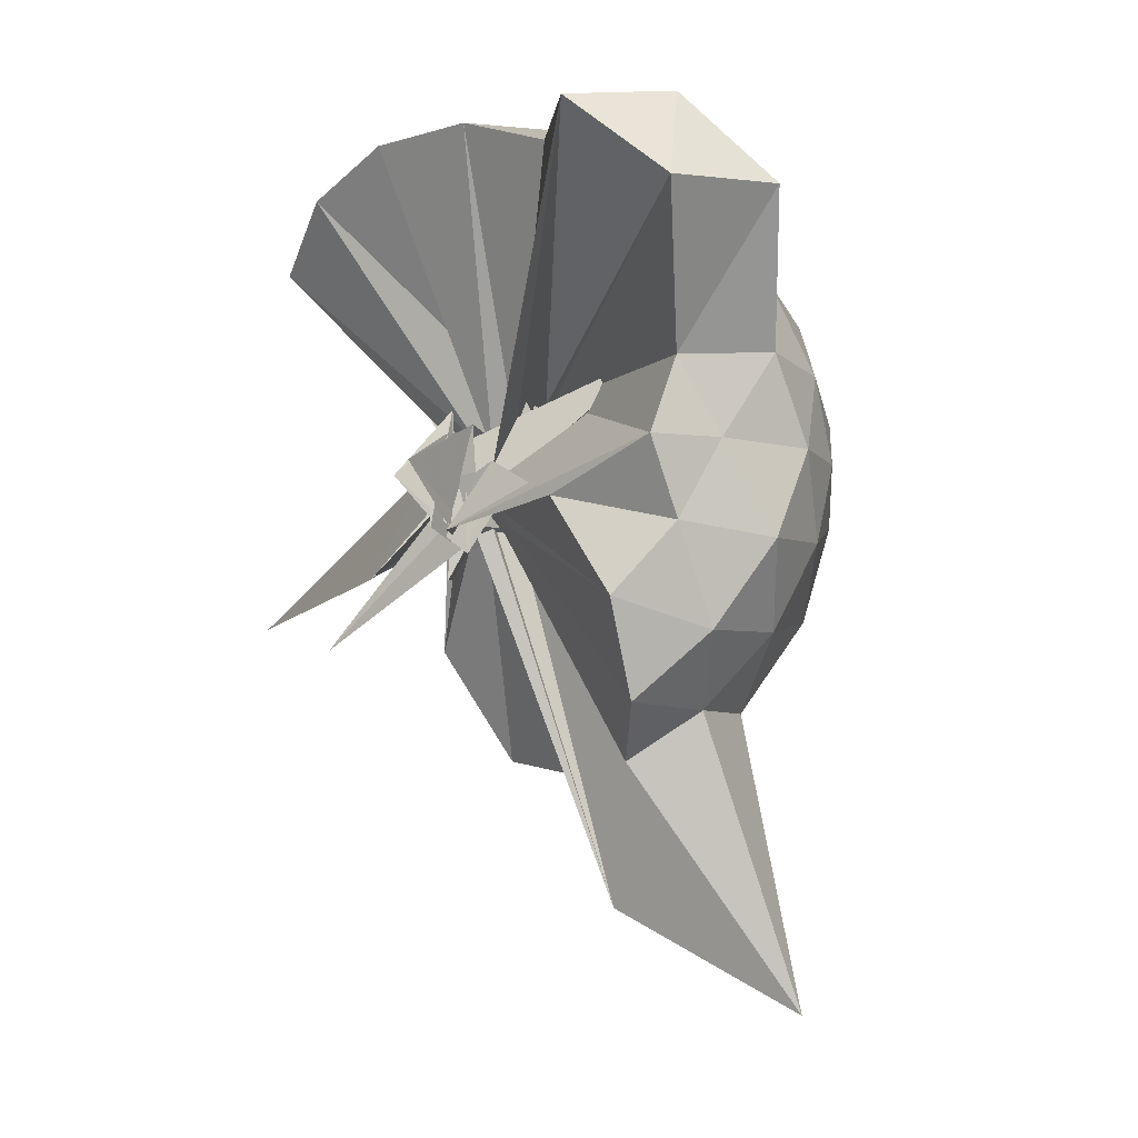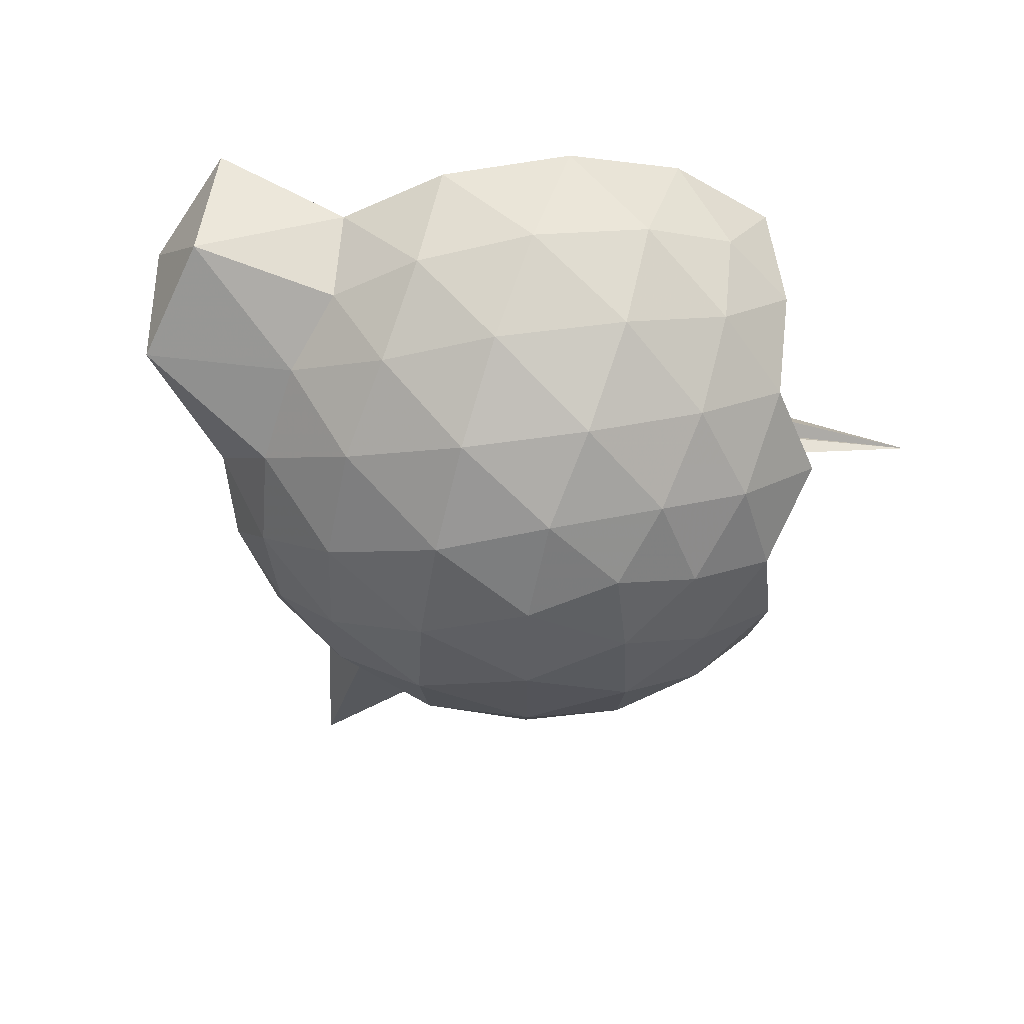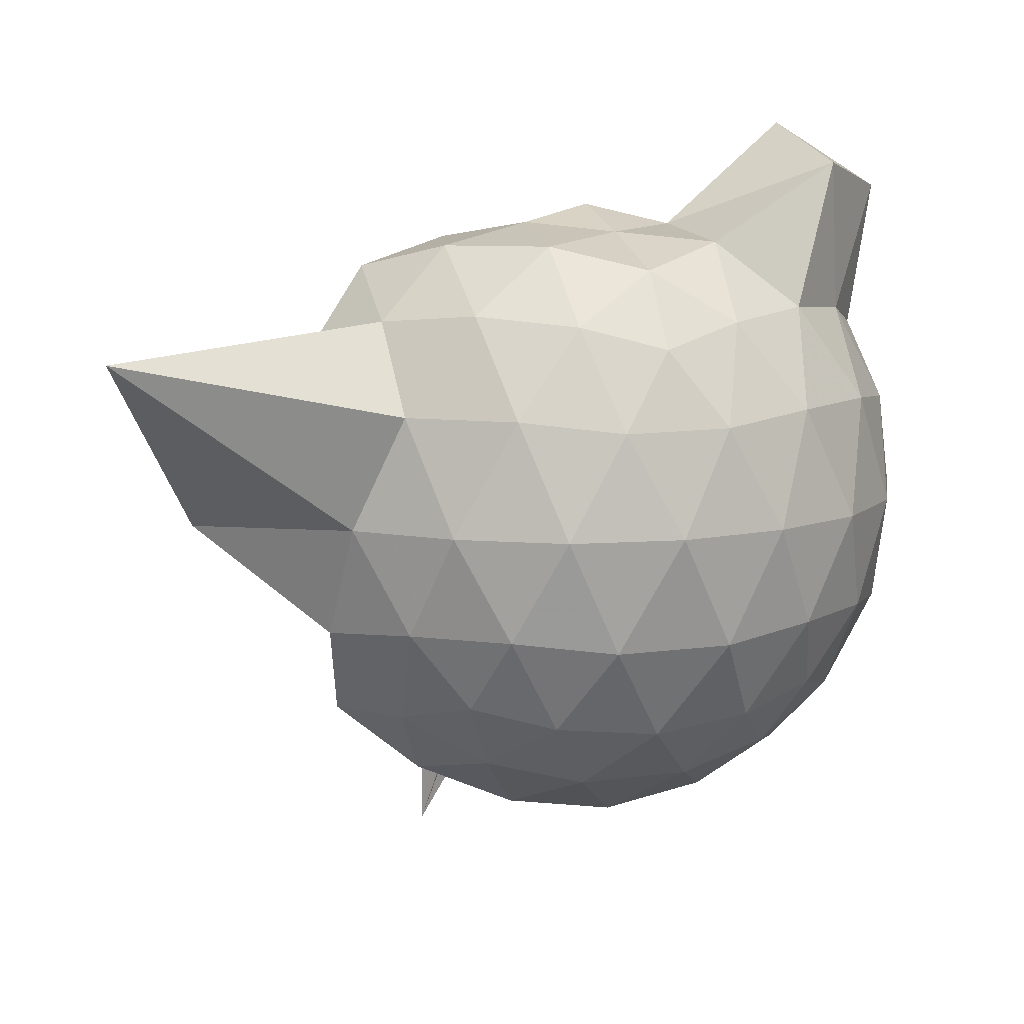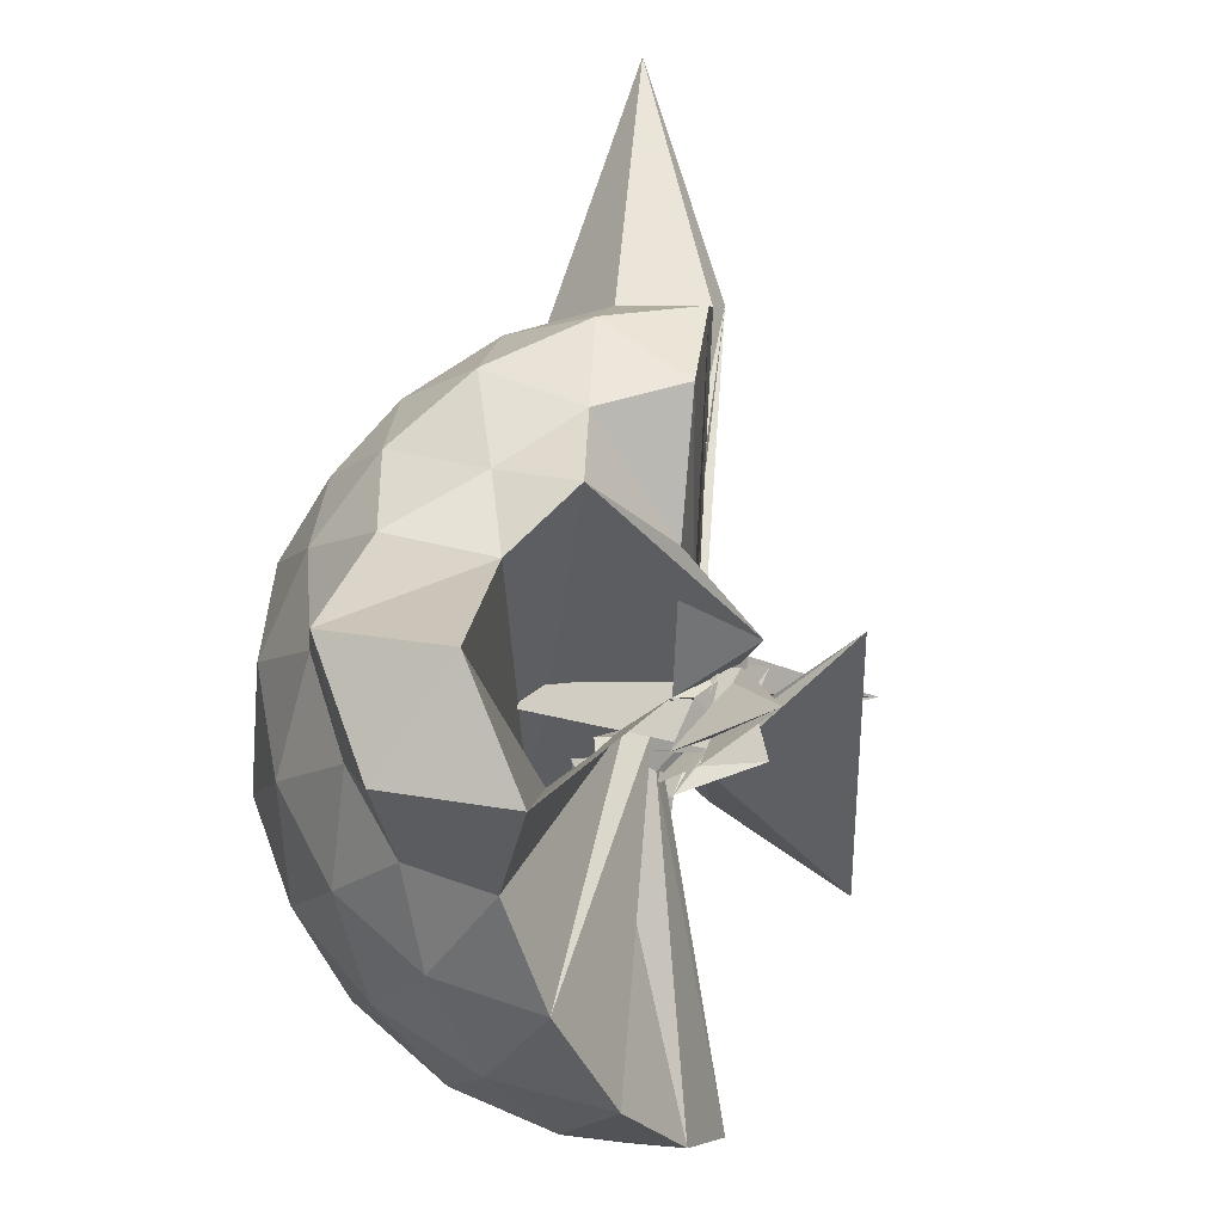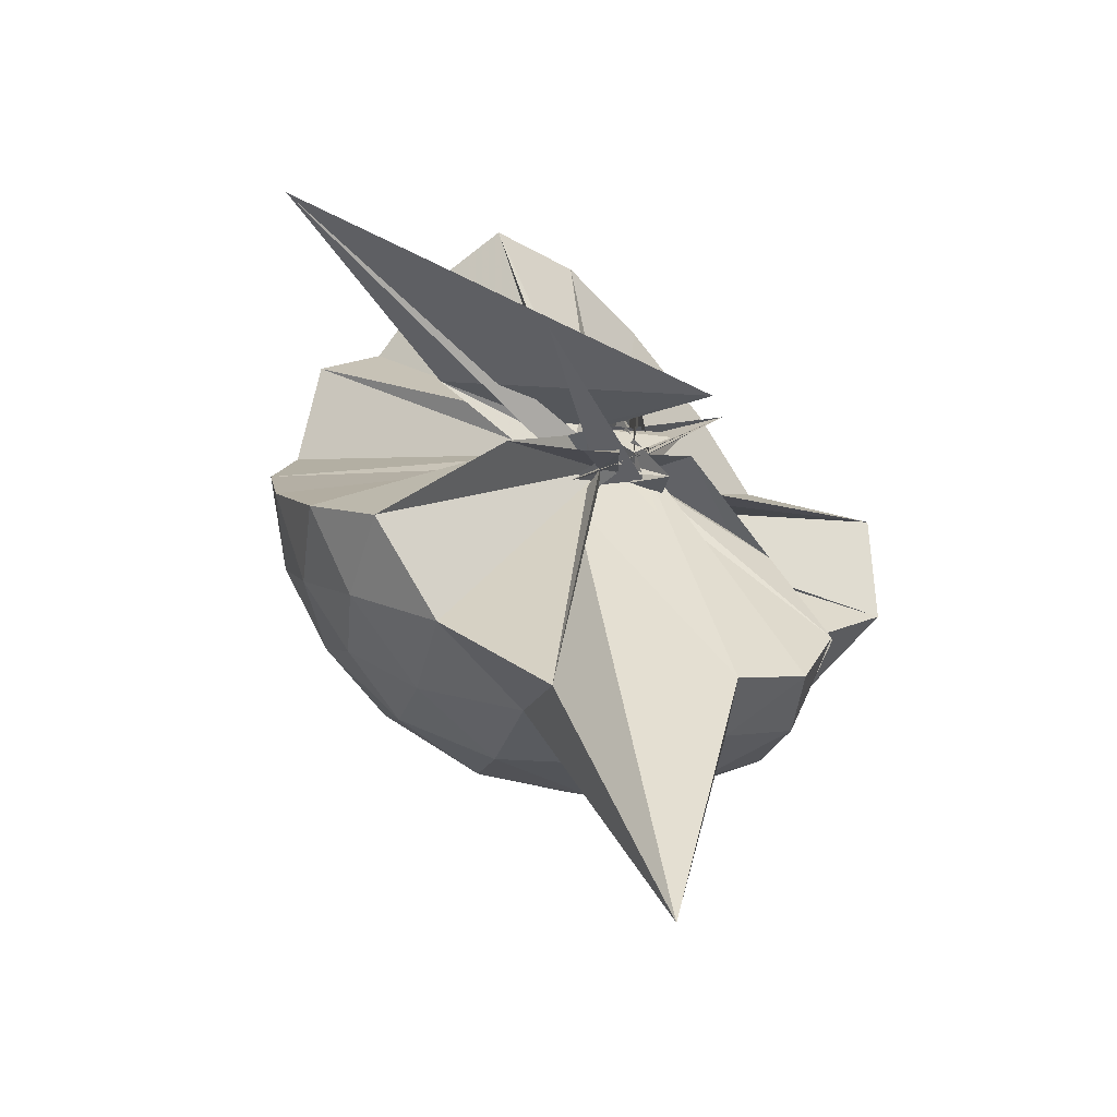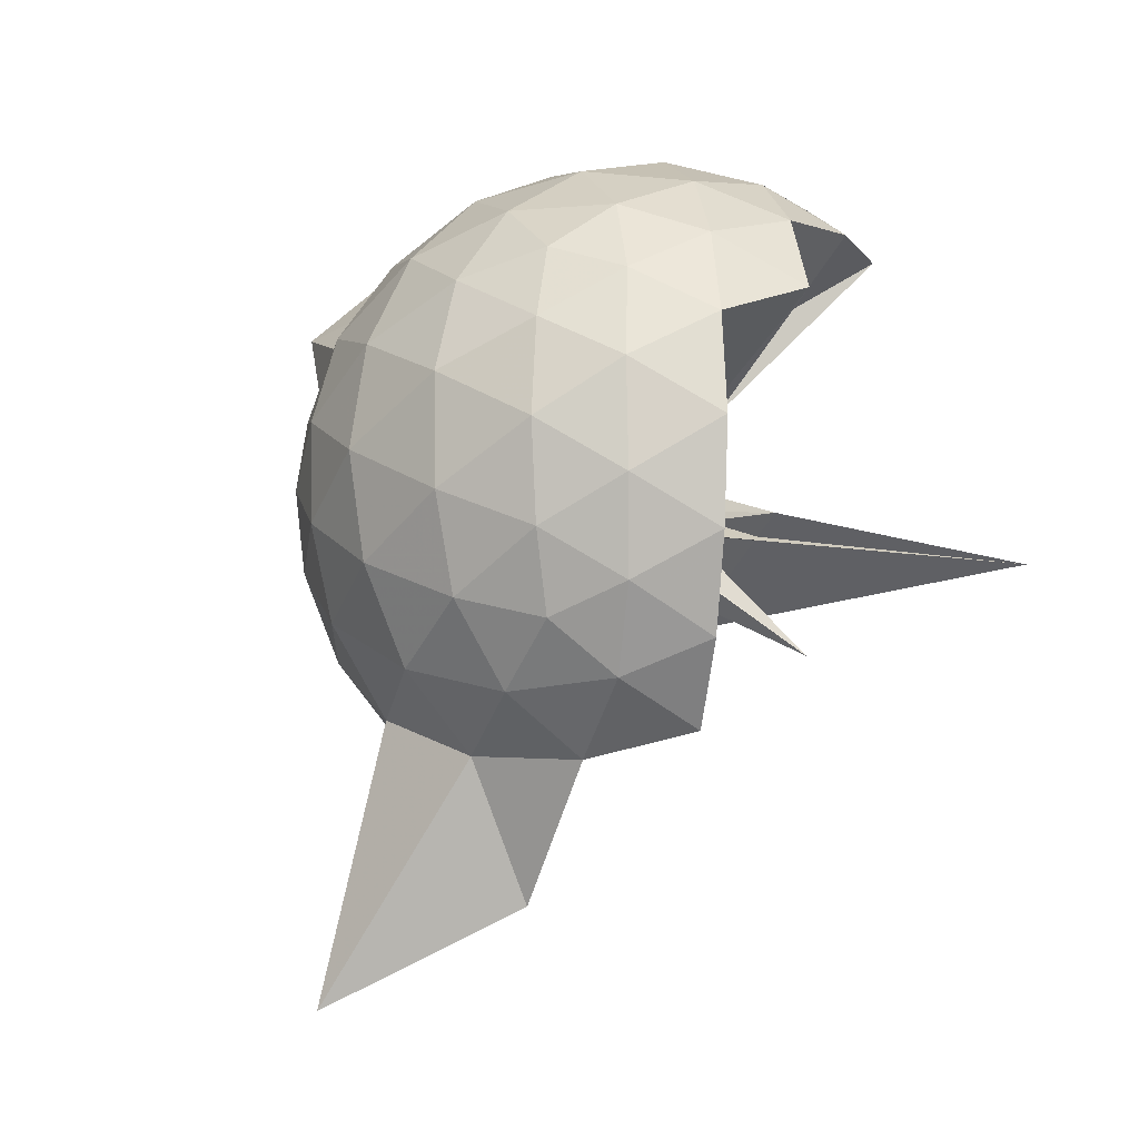
<metadata>
{"format":"obj","ext":"obj","renderer":"f3d","projection":"perspective","resolution":1024,"background":"white","views":[{"elev":-7.2,"azim":-16.4,"up":"+Y"},{"elev":65.4,"azim":109.5,"up":"+Y"},{"elev":10.0,"azim":71.8,"up":"+Z"},{"elev":57.4,"azim":-155.1,"up":"+Z"},{"elev":-78.0,"azim":-113.1,"up":"+Y"},{"elev":-11.9,"azim":142.5,"up":"+Y"}]}
</metadata>
<code>
v -0.1231 -0.445 1.085
v 0.01676 -0.2538 0.6761
v 0.8995 -0.2636 1.37
v 0.8281 -0.0329 1.431
v 0.6882 0.216 1.455
v 0.4961 0.4244 1.431
v 0.2997 0.5586 1.37
v 0.05682 0.5687 1.433
v 0.1012 -0.1506 0.9805
v 0.01015 -0.244 0.8963
v -0.04234 -0.3124 0.8089
v -0.03067 -0.2836 0.7665
v -0.2439 -0.2647 1.143
v 0.1103 -0.4172 0.7642
v -0.08368 -0.3567 0.9149
v -0.1009 -0.4242 0.909
v -0.05165 -0.5031 1.044
v -0.04135 -0.2227 0.9612
v 0.2995 -1.086 1.372
v 0.496 -0.9503 1.43
v 0.6882 -0.7402 1.455
v 0.8281 -0.4913 1.43
v 0.9795 -0.1145 1.162
v 0.8809 0.1583 1.189
v 0.6935 0.4161 1.189
v 0.4622 0.5918 1.16
v 0.1861 0.686 1.158
v -0.1066 0.6741 1.191
v 0.04939 -0.1949 0.9268
v 0.06664 -0.2842 0.8365
v 0.1966 -0.04815 0.6269
v -0.09076 -0.1518 0.9339
v -0.08069 -0.4213 0.9703
v 0.07812 -0.3281 0.8839
v -0.004446 -0.4437 0.9811
v -0.01084 -0.3612 0.9005
v 0.01127 -0.4048 0.9094
v 0.1508 -0.3995 0.8304
v 0.7915 -1.756 1.369
v 0.6927 -0.9411 1.187
v 0.8806 -0.682 1.189
v 0.9752 -0.4098 1.158
v 0.9806 0.04703 0.8751
v 0.8389 0.3255 0.8731
v 0.6191 0.5452 0.8731
v 0.3397 0.6869 0.8756
v 0.03193 0.7387 0.8738
v -0.278 0.6864 0.8724
v 0.1501 -0.09024 0.9896
v -0.03784 -0.2836 0.8906
v -0.0162 -0.3897 0.8104
v -0.224 -0.2646 0.8735
v 0.449 0.06231 1.207
v -0.3398 -0.7351 0.5385
v -0.0646 -0.3909 0.8865
v -0.06588 -0.559 0.875
v 0.0215 -0.4244 0.854
v 0.4209 -1.475 0.8758
v 0.6177 -1.071 0.8725
v 0.8392 -0.8498 0.8746
v 0.9805 -0.5717 0.8718
v 1.032 -0.2622 0.8736
v 0.8812 0.1762 0.5875
v 0.7098 0.4124 0.5873
v 0.4729 0.5763 0.5593
v 0.1699 0.6743 0.5563
v -0.123 0.6848 0.5893
v -0.4019 0.5903 0.5859
v 0.01281 -0.1415 0.8484
v -0.04435 -0.1998 0.7817
v -0.06173 -0.07422 0.8996
v -0.06882 -0.4567 0.9245
v -0.009635 -0.2479 0.845
v -0.002535 -0.3479 0.8528
v -0.03412 -0.4301 0.8376
v -0.02926 -0.5435 0.7783
v 0.03484 -0.3112 0.8722
v 0.4711 -1.102 0.5581
v 0.7103 -0.9364 0.5879
v 0.8812 -0.7009 0.5872
v 0.9644 -0.4239 0.5561
v 0.968 -0.1008 0.5596
v 0.7317 0.2457 0.3746
v 0.541 0.3922 0.3161
v 0.2825 0.5101 0.292
v 0.004602 0.5696 0.3152
v -0.2383 0.5579 0.376
v -0.4334 0.4256 0.3177
v 0.02664 -0.2049 0.7966
v -0.1491 -0.3611 0.9969
v -0.1492 -0.4275 1.01
v -0.0713 -0.3216 0.8058
v -0.09643 -0.2876 0.7444
v -0.07302 -0.4117 0.7803
v 0.02931 -0.3425 0.8107
v 0.001129 -0.7322 0.5576
v 0.2801 -1.037 0.2928
v 0.5412 -0.9165 0.3166
v 0.7314 -0.7705 0.3744
v 0.8103 -0.5462 0.3171
v 0.8469 -0.2626 0.2902
v 0.8104 0.02149 0.3173
v 0.7472 -0.2598 1.572
v 0.6311 -0.01811 1.639
v 0.5639 0.3732 1.854
v 0.3141 0.62 1.777
v -0.01537 0.5617 1.84
v 0.02696 -0.2473 1.015
v 0.09378 -0.1643 0.8605
v -0.02527 -0.1292 0.9892
v -0.01907 -0.4791 0.8852
v -0.03012 -0.2793 0.9889
v 0.06347 -0.3124 1.064
v 0.03052 -0.3746 0.9576
v 0.2527 -0.9427 1.567
v 0.4541 -0.7566 1.633
v 0.6323 -0.5105 1.635
v 0.4723 -0.2572 1.662
v 0.3436 -0.04822 1.676
v 0.2326 0.3431 1.962
v 0.2462 -0.02216 0.786
v -0.1546 -0.2859 0.833
v -0.02427 -0.2704 1.021
v -0.06992 -0.3389 0.9264
v 0.01359 -0.344 1.011
v 0.1727 -0.6777 1.641
v 0.3412 -0.4818 1.687
v 0.2525 -0.2681 1.731
v 0.283 -0.003062 0.7341
v -0.06856 -0.4396 0.9452
v 0.0181 -0.2382 1.039
v 0.0735 -0.3916 1.428
v 0.6127 0.1615 0.1811
v 0.374 0.2934 0.118
v 0.08381 0.3874 0.1147
v -0.1919 0.4226 0.1812
v 0.1966 -0.05995 0.9062
v -0.04529 -0.3328 0.6647
v -0.0688 -0.2584 0.7874
v 0.02034 -0.3944 0.6714
v -0.04403 -0.372 0.7519
v -0.03195 -0.4053 0.7291
v 0.0285 -0.4718 0.6298
v 0.3725 -0.8196 0.118
v 0.6127 -0.6863 0.181
v 0.6651 -0.4178 0.115
v 0.669 -0.1071 0.1186
v 0.4344 0.03171 0.009687
v 0.1571 0.1398 -0.03303
v -0.02488 -0.1627 0.713
v -0.01993 -0.2647 0.726
v -0.1079 -0.2315 0.8283
v -0.3831 -0.5946 -0.2803
v 0.009449 -0.299 0.6976
v 0.07973 -0.3783 0.6959
v 0.4342 -0.5567 0.00836
v 0.4561 -0.2626 -0.03466
v 0.06922 -0.2081 0.7198
v 0.342 0.082 0.3904
v -0.326 -0.5871 1.054
v -0.03033 -0.3898 0.3245
v 0.07509 -0.3197 0.7466
f 3 23 4
f 4 23 24
f 4 24 5
f 5 24 25
f 5 25 6
f 6 25 26
f 6 26 7
f 7 26 27
f 7 27 8
f 8 27 28
f 8 28 9
f 9 28 29
f 9 29 10
f 10 29 30
f 10 30 11
f 11 30 31
f 11 31 12
f 12 31 32
f 12 32 13
f 13 32 33
f 13 33 14
f 14 33 34
f 14 34 15
f 15 34 35
f 15 35 16
f 16 35 36
f 16 36 17
f 17 36 37
f 17 37 18
f 18 37 38
f 18 38 19
f 19 38 39
f 19 39 20
f 20 39 40
f 20 40 21
f 21 40 41
f 21 41 22
f 22 41 42
f 22 42 3
f 3 42 23
f 23 43 24
f 24 43 44
f 24 44 25
f 25 44 45
f 25 45 26
f 26 45 46
f 26 46 27
f 27 46 47
f 27 47 28
f 28 47 48
f 28 48 29
f 29 48 49
f 29 49 30
f 30 49 50
f 30 50 31
f 31 50 51
f 31 51 32
f 32 51 52
f 32 52 33
f 33 52 53
f 33 53 34
f 34 53 54
f 34 54 35
f 35 54 55
f 35 55 36
f 36 55 56
f 36 56 37
f 37 56 57
f 37 57 38
f 38 57 58
f 38 58 39
f 39 58 59
f 39 59 40
f 40 59 60
f 40 60 41
f 41 60 61
f 41 61 42
f 42 61 62
f 42 62 23
f 23 62 43
f 43 63 44
f 44 63 64
f 44 64 45
f 45 64 65
f 45 65 46
f 46 65 66
f 46 66 47
f 47 66 67
f 47 67 48
f 48 67 68
f 48 68 49
f 49 68 69
f 49 69 50
f 50 69 70
f 50 70 51
f 51 70 71
f 51 71 52
f 52 71 72
f 52 72 53
f 53 72 73
f 53 73 54
f 54 73 74
f 54 74 55
f 55 74 75
f 55 75 56
f 56 75 76
f 56 76 57
f 57 76 77
f 57 77 58
f 58 77 78
f 58 78 59
f 59 78 79
f 59 79 60
f 60 79 80
f 60 80 61
f 61 80 81
f 61 81 62
f 62 81 82
f 62 82 43
f 43 82 63
f 63 83 64
f 64 83 84
f 64 84 65
f 65 84 85
f 65 85 66
f 66 85 86
f 66 86 67
f 67 86 87
f 67 87 68
f 68 87 88
f 68 88 69
f 69 88 89
f 69 89 70
f 70 89 90
f 70 90 71
f 71 90 91
f 71 91 72
f 72 91 92
f 72 92 73
f 73 92 93
f 73 93 74
f 74 93 94
f 74 94 75
f 75 94 95
f 75 95 76
f 76 95 96
f 76 96 77
f 77 96 97
f 77 97 78
f 78 97 98
f 78 98 79
f 79 98 99
f 79 99 80
f 80 99 100
f 80 100 81
f 81 100 101
f 81 101 82
f 82 101 102
f 82 102 63
f 63 102 83
f 103 104 118
f 104 119 118
f 104 105 119
f 105 120 119
f 105 106 120
f 106 107 120
f 107 121 120
f 107 108 121
f 108 122 121
f 108 109 122
f 109 110 122
f 110 123 122
f 110 111 123
f 111 124 123
f 111 112 124
f 112 113 124
f 113 125 124
f 113 114 125
f 114 126 125
f 114 115 126
f 115 116 126
f 116 127 126
f 116 117 127
f 117 118 127
f 117 103 118
f 118 119 128
f 119 129 128
f 119 120 129
f 120 121 129
f 121 130 129
f 121 122 130
f 122 123 130
f 123 131 130
f 123 124 131
f 124 125 131
f 125 132 131
f 125 126 132
f 126 127 132
f 127 128 132
f 127 118 128
f 133 148 134
f 134 148 149
f 134 149 135
f 135 149 150
f 135 150 136
f 136 150 137
f 137 150 151
f 137 151 138
f 138 151 152
f 138 152 139
f 139 152 140
f 140 152 153
f 140 153 141
f 141 153 154
f 141 154 142
f 142 154 143
f 143 154 155
f 143 155 144
f 144 155 156
f 144 156 145
f 145 156 146
f 146 156 157
f 146 157 147
f 147 157 148
f 147 148 133
f 148 158 149
f 149 158 159
f 149 159 150
f 150 159 151
f 151 159 160
f 151 160 152
f 152 160 153
f 153 160 161
f 153 161 154
f 154 161 155
f 155 161 162
f 155 162 156
f 156 162 157
f 157 162 158
f 157 158 148
f 3 4 103
f 103 4 104
f 4 5 104
f 104 5 105
f 5 6 105
f 105 6 106
f 6 7 106
f 7 8 106
f 106 8 107
f 8 9 107
f 107 9 108
f 9 10 108
f 108 10 109
f 10 11 109
f 11 12 109
f 109 12 110
f 12 13 110
f 110 13 111
f 13 14 111
f 111 14 112
f 14 15 112
f 15 16 112
f 112 16 113
f 16 17 113
f 113 17 114
f 17 18 114
f 114 18 115
f 18 19 115
f 19 20 115
f 115 20 116
f 20 21 116
f 116 21 117
f 21 22 117
f 117 22 103
f 22 3 103
f 83 133 84
f 84 133 134
f 84 134 85
f 85 134 135
f 85 135 86
f 86 135 136
f 86 136 87
f 87 136 88
f 88 136 137
f 88 137 89
f 89 137 138
f 89 138 90
f 90 138 139
f 90 139 91
f 91 139 92
f 92 139 140
f 92 140 93
f 93 140 141
f 93 141 94
f 94 141 142
f 94 142 95
f 95 142 96
f 96 142 143
f 96 143 97
f 97 143 144
f 97 144 98
f 98 144 145
f 98 145 99
f 99 145 100
f 100 145 146
f 100 146 101
f 101 146 147
f 101 147 102
f 102 147 133
f 102 133 83
f 128 129 1
f 129 130 1
f 130 131 1
f 131 132 1
f 132 128 1
f 159 158 2
f 160 159 2
f 161 160 2
f 162 161 2
f 158 162 2

</code>
